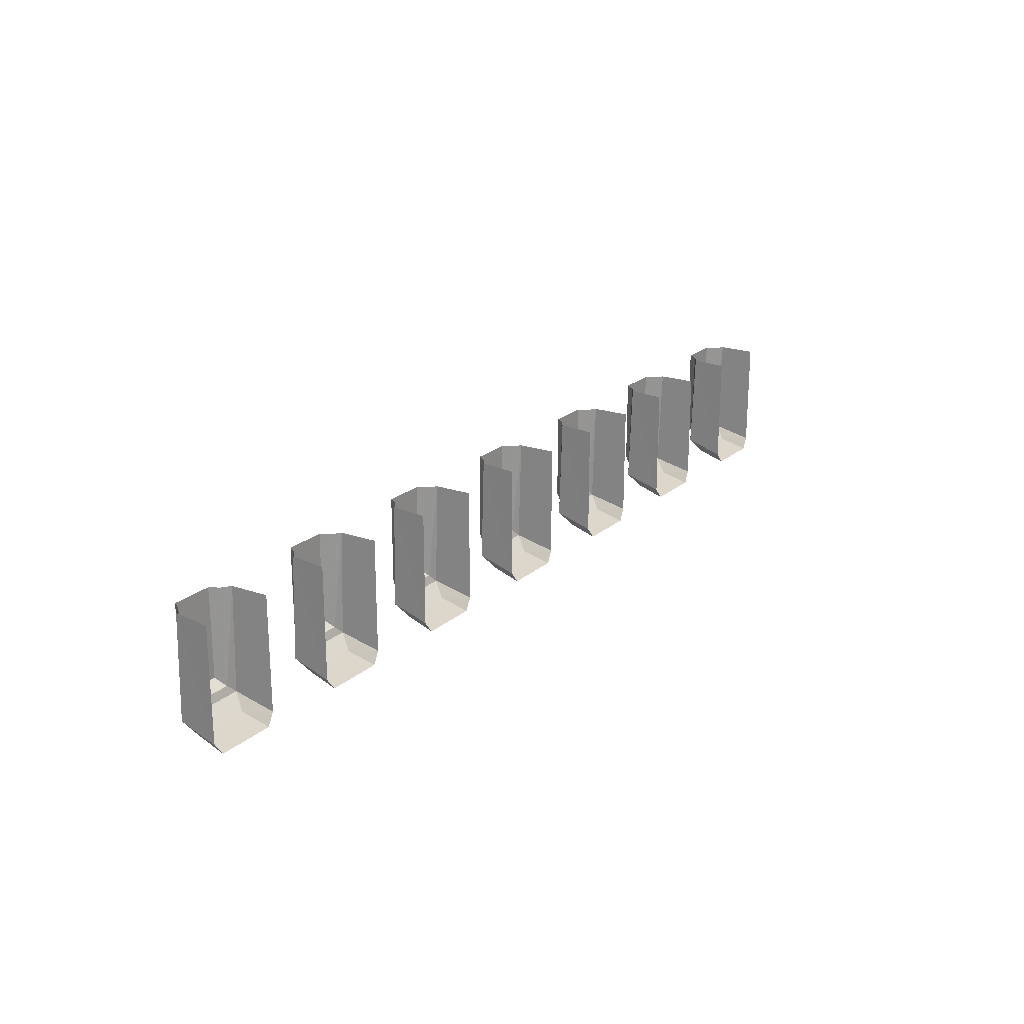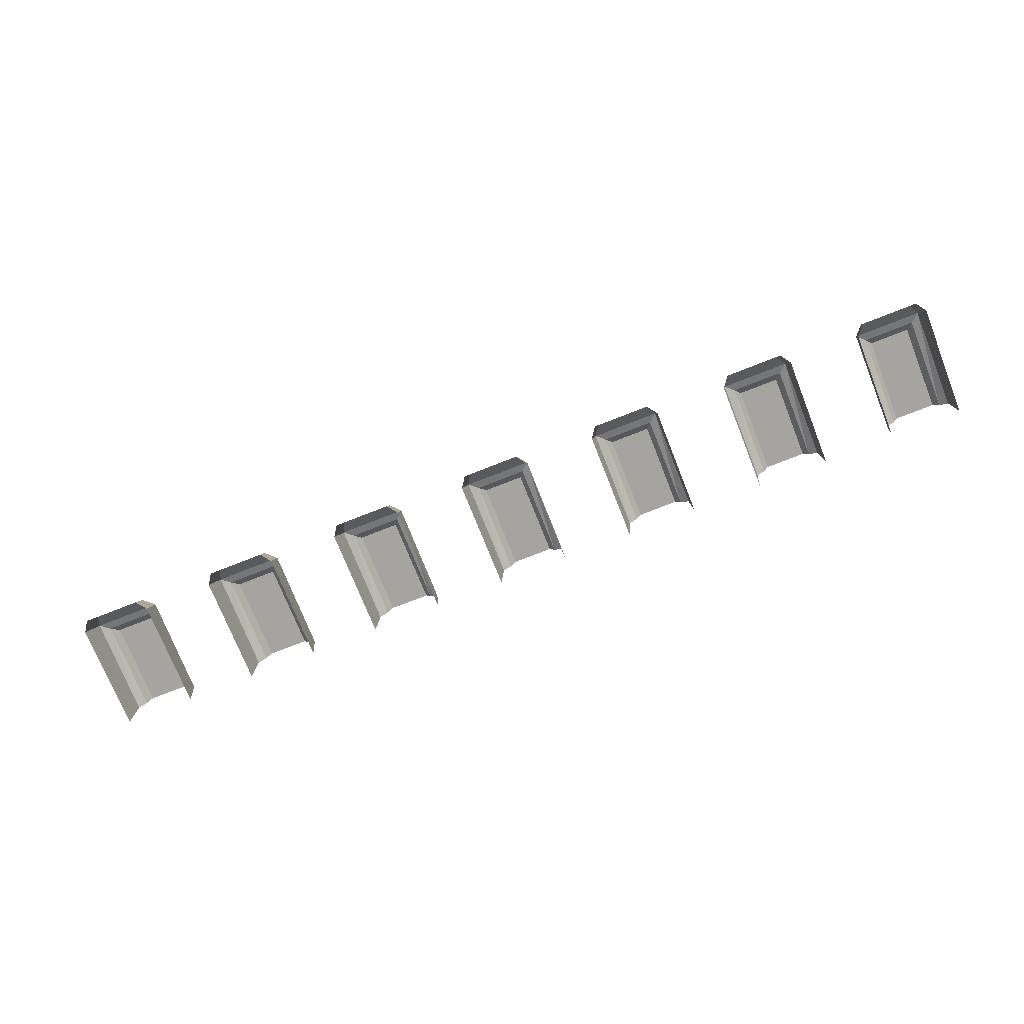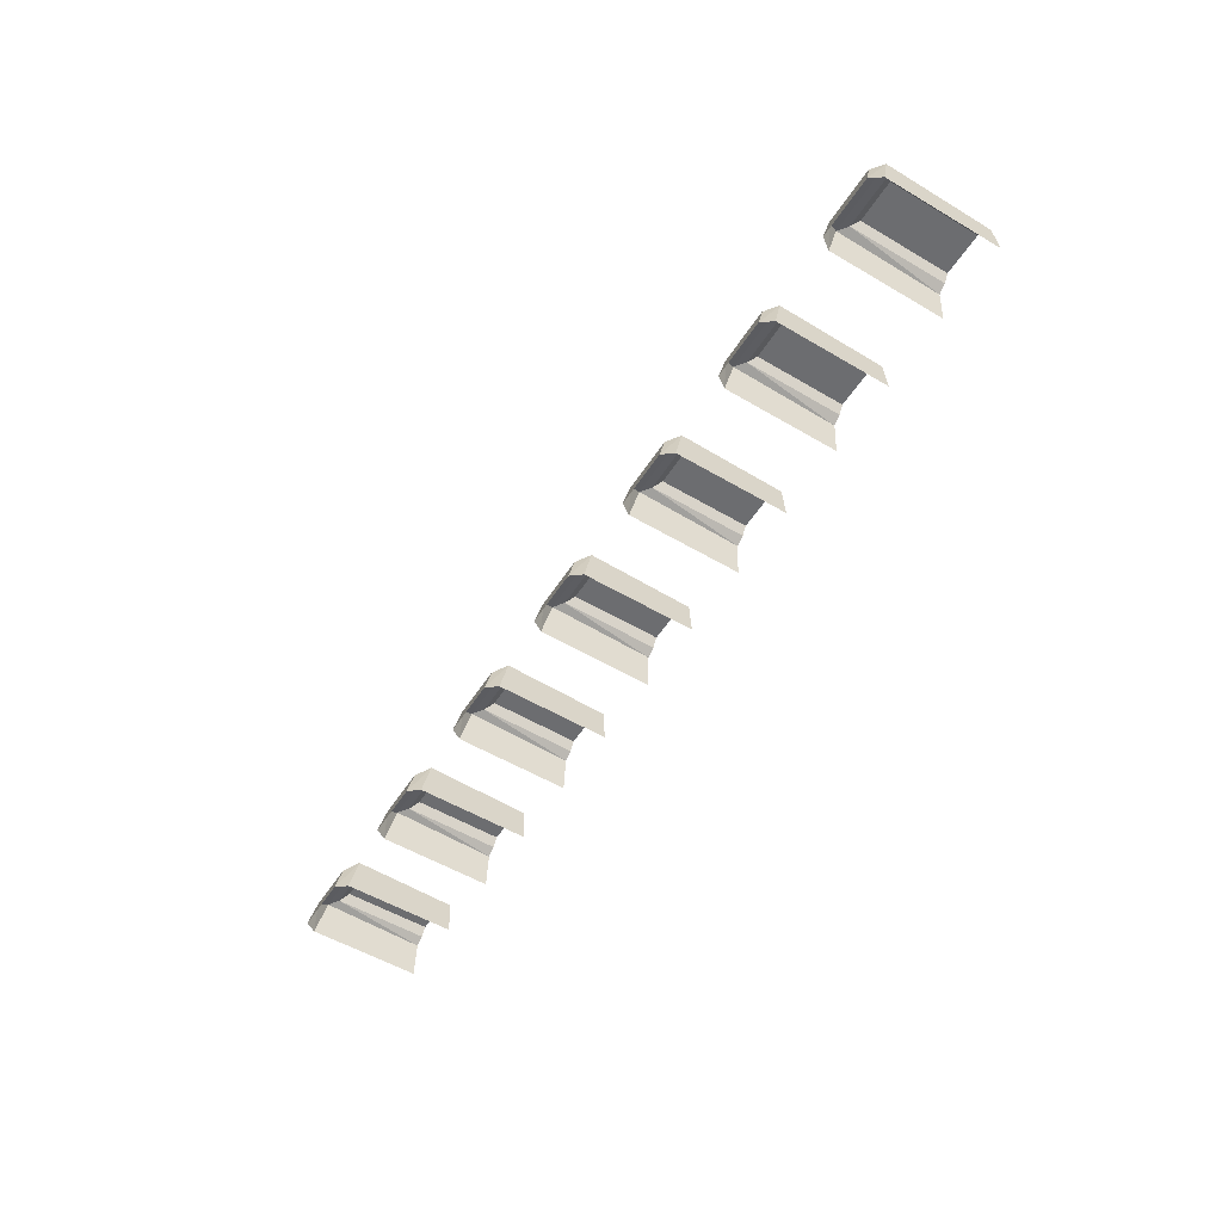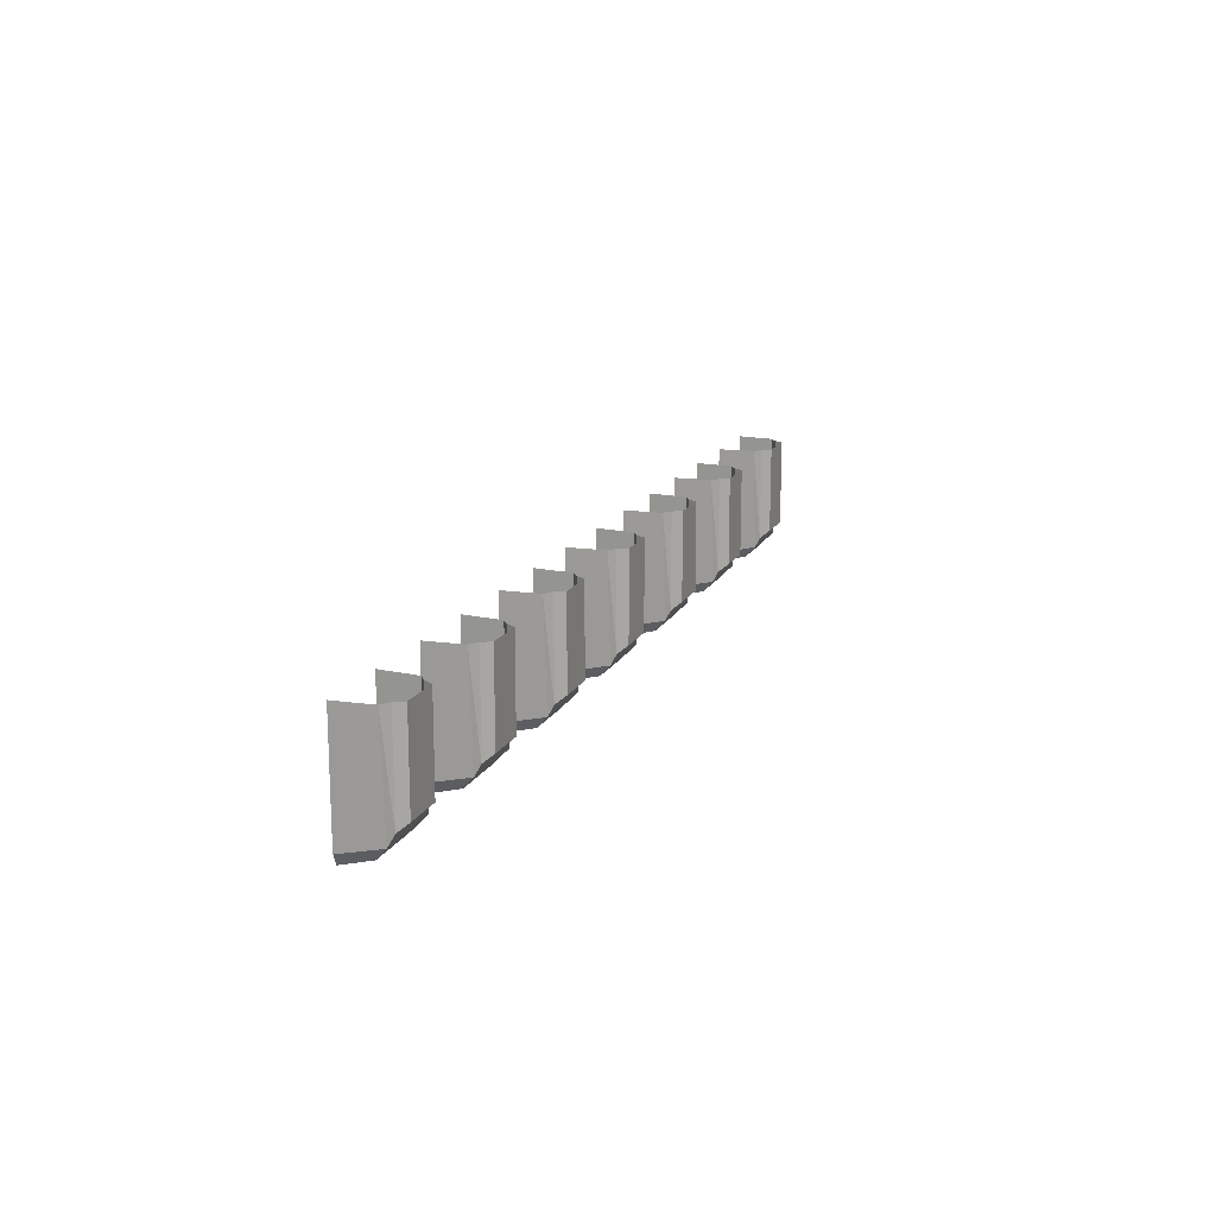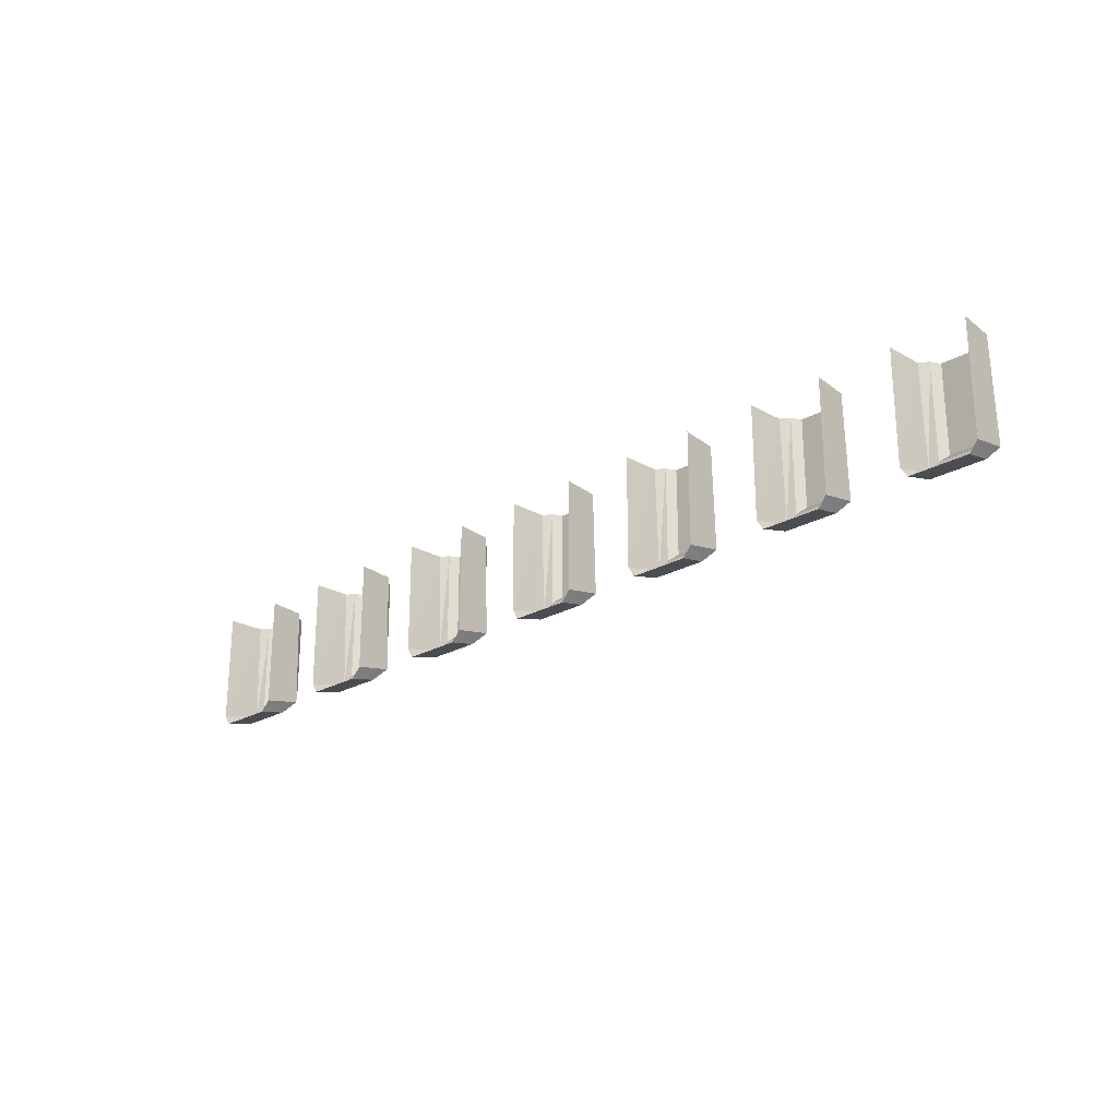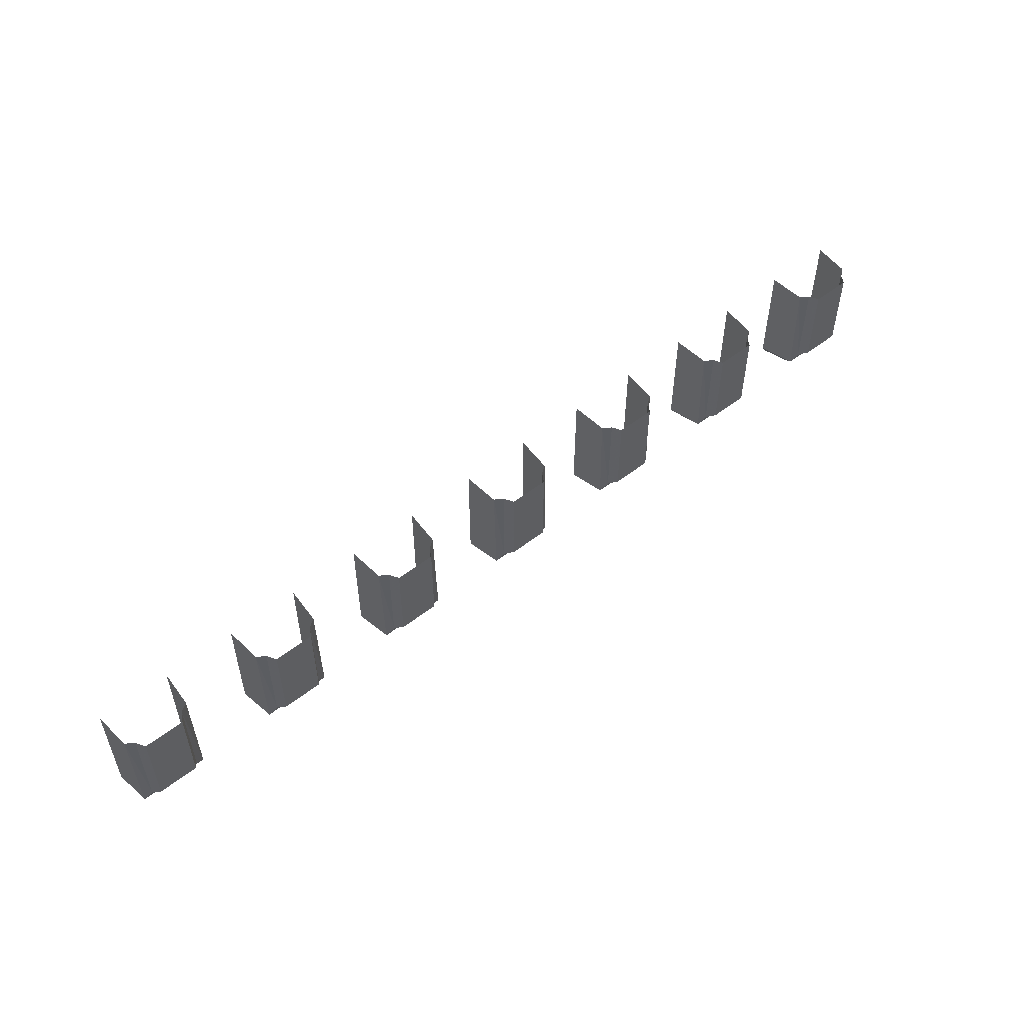
<metadata>
{"format":"obj","ext":"obj","renderer":"f3d","projection":"perspective","resolution":1024,"background":"white","views":[{"elev":22.0,"azim":125.1,"up":"+Y"},{"elev":-73.4,"azim":21.6,"up":"+Z"},{"elev":-54.0,"azim":57.9,"up":"+Z"},{"elev":16.2,"azim":-69.5,"up":"+Y"},{"elev":-24.3,"azim":-137.0,"up":"+Y"},{"elev":53.2,"azim":-39.8,"up":"+Y"}]}
</metadata>
<code>
o H1_stuetzen_Cube.001
v -2.434 10.54 3.983
v -2.534 10.54 4.297
v -2.774 10.54 4.297
v -2.874 10.54 3.983
v -2.434 9.864 3.983
v -2.534 10.01 4.297
v -2.774 10.01 4.297
v -2.874 9.864 3.983
v -2.502 9.967 4.242
v -2.502 10.54 4.242
v -2.807 9.967 4.242
v -2.807 10.54 4.242
v -2.451 10.54 4.207
v -2.858 9.919 4.226
v -2.451 9.919 4.226
v -2.858 10.54 4.207
v -2.481 9.795 3.974
v -2.828 9.795 3.974
v -2.815 9.839 4.151
v -2.494 9.839 4.151
v -1.554 10.54 3.983
v -1.654 10.54 4.297
v -1.894 10.54 4.297
v -1.994 10.54 3.983
v -1.554 9.864 3.983
v -1.654 10.01 4.297
v -1.894 10.01 4.297
v -1.994 9.864 3.983
v -1.622 9.967 4.242
v -1.622 10.54 4.242
v -1.927 9.967 4.242
v -1.927 10.54 4.242
v -1.571 10.54 4.207
v -1.978 9.919 4.226
v -1.571 9.919 4.226
v -1.978 10.54 4.207
v -1.601 9.795 3.974
v -1.948 9.795 3.974
v -1.935 9.839 4.151
v -1.614 9.839 4.151
v -0.6745 10.54 3.983
v -0.7743 10.54 4.297
v -1.015 10.54 4.297
v -1.114 10.54 3.983
v -0.6745 9.864 3.983
v -0.7743 10.01 4.297
v -1.015 10.01 4.297
v -1.114 9.864 3.983
v -0.7419 9.967 4.242
v -0.7419 10.54 4.242
v -1.047 9.967 4.242
v -1.047 10.54 4.242
v -0.6911 10.54 4.207
v -1.098 9.919 4.226
v -0.6911 9.919 4.226
v -1.098 10.54 4.207
v -0.7209 9.795 3.974
v -1.068 9.795 3.974
v -1.055 9.839 4.151
v -0.734 9.839 4.151
v 0.2054 10.54 3.983
v 0.1055 10.54 4.297
v -0.1346 10.54 4.297
v -0.2345 10.54 3.983
v 0.2054 9.864 3.983
v 0.1055 10.01 4.297
v -0.1346 10.01 4.297
v -0.2345 9.864 3.983
v 0.138 9.967 4.242
v 0.138 10.54 4.242
v -0.1671 9.967 4.242
v -0.1671 10.54 4.242
v 0.1888 10.54 4.207
v -0.2179 9.919 4.226
v 0.1888 9.919 4.226
v -0.2179 10.54 4.207
v 0.159 9.795 3.974
v -0.1881 9.795 3.974
v -0.175 9.839 4.151
v 0.1459 9.839 4.151
v 1.085 10.54 3.983
v 0.9854 10.54 4.297
v 0.7452 10.54 4.297
v 0.6454 10.54 3.983
v 1.085 9.864 3.983
v 0.9854 10.01 4.297
v 0.7452 10.01 4.297
v 0.6454 9.864 3.983
v 1.018 9.967 4.242
v 1.018 10.54 4.242
v 0.7128 9.967 4.242
v 0.7128 10.54 4.242
v 1.069 10.54 4.207
v 0.662 9.919 4.226
v 1.069 9.919 4.226
v 0.662 10.54 4.207
v 1.039 9.795 3.974
v 0.6918 9.795 3.974
v 0.7049 9.839 4.151
v 1.026 9.839 4.151
v 1.965 10.54 3.983
v 1.865 10.54 4.297
v 1.625 10.54 4.297
v 1.525 10.54 3.983
v 1.965 9.864 3.983
v 1.865 10.01 4.297
v 1.625 10.01 4.297
v 1.525 9.864 3.983
v 1.898 9.967 4.242
v 1.898 10.54 4.242
v 1.593 9.967 4.242
v 1.593 10.54 4.242
v 1.949 10.54 4.207
v 1.542 9.919 4.226
v 1.949 9.919 4.226
v 1.542 10.54 4.207
v 1.919 9.795 3.974
v 1.572 9.795 3.974
v 1.585 9.839 4.151
v 1.906 9.839 4.151
v 2.845 10.54 3.983
v 2.745 10.54 4.297
v 2.505 10.54 4.297
v 2.405 10.54 3.983
v 2.845 9.864 3.983
v 2.745 10.01 4.297
v 2.505 10.01 4.297
v 2.405 9.864 3.983
v 2.778 9.967 4.242
v 2.778 10.54 4.242
v 2.473 9.967 4.242
v 2.473 10.54 4.242
v 2.828 10.54 4.207
v 2.422 9.919 4.226
v 2.828 9.919 4.226
v 2.422 10.54 4.207
v 2.799 9.795 3.974
v 2.452 9.795 3.974
v 2.465 9.839 4.151
v 2.786 9.839 4.151
f 6 7 3 2
f 11 7 6 9
f 14 8 4 16
f 9 6 2 10
f 14 11 9 15
f 7 11 12 3
f 15 9 10 13
f 11 14 16 12
f 14 15 20 19
f 5 15 13 1
f 15 5 17 20
f 8 14 19 18
f 19 20 17 18
f 26 27 23 22
f 31 27 26 29
f 34 28 24 36
f 29 26 22 30
f 34 31 29 35
f 27 31 32 23
f 35 29 30 33
f 31 34 36 32
f 34 35 40 39
f 25 35 33 21
f 35 25 37 40
f 28 34 39 38
f 39 40 37 38
f 46 47 43 42
f 51 47 46 49
f 54 48 44 56
f 49 46 42 50
f 54 51 49 55
f 47 51 52 43
f 55 49 50 53
f 51 54 56 52
f 54 55 60 59
f 45 55 53 41
f 55 45 57 60
f 48 54 59 58
f 59 60 57 58
f 66 67 63 62
f 71 67 66 69
f 74 68 64 76
f 69 66 62 70
f 74 71 69 75
f 67 71 72 63
f 75 69 70 73
f 71 74 76 72
f 74 75 80 79
f 65 75 73 61
f 75 65 77 80
f 68 74 79 78
f 79 80 77 78
f 86 87 83 82
f 91 87 86 89
f 94 88 84 96
f 89 86 82 90
f 94 91 89 95
f 87 91 92 83
f 95 89 90 93
f 91 94 96 92
f 94 95 100 99
f 85 95 93 81
f 95 85 97 100
f 88 94 99 98
f 99 100 97 98
f 106 107 103 102
f 111 107 106 109
f 114 108 104 116
f 109 106 102 110
f 114 111 109 115
f 107 111 112 103
f 115 109 110 113
f 111 114 116 112
f 114 115 120 119
f 105 115 113 101
f 115 105 117 120
f 108 114 119 118
f 119 120 117 118
f 126 127 123 122
f 131 127 126 129
f 134 128 124 136
f 129 126 122 130
f 134 131 129 135
f 127 131 132 123
f 135 129 130 133
f 131 134 136 132
f 134 135 140 139
f 125 135 133 121
f 135 125 137 140
f 128 134 139 138
f 139 140 137 138

</code>
